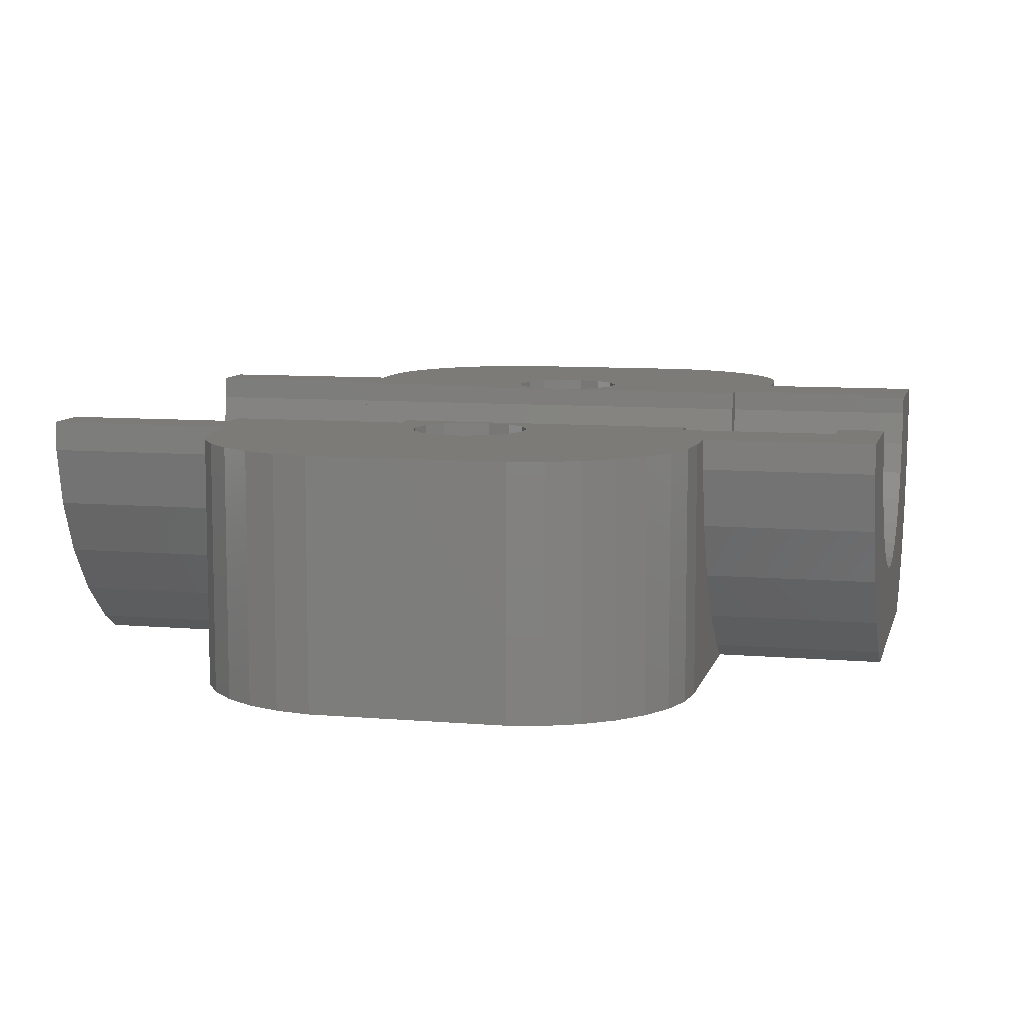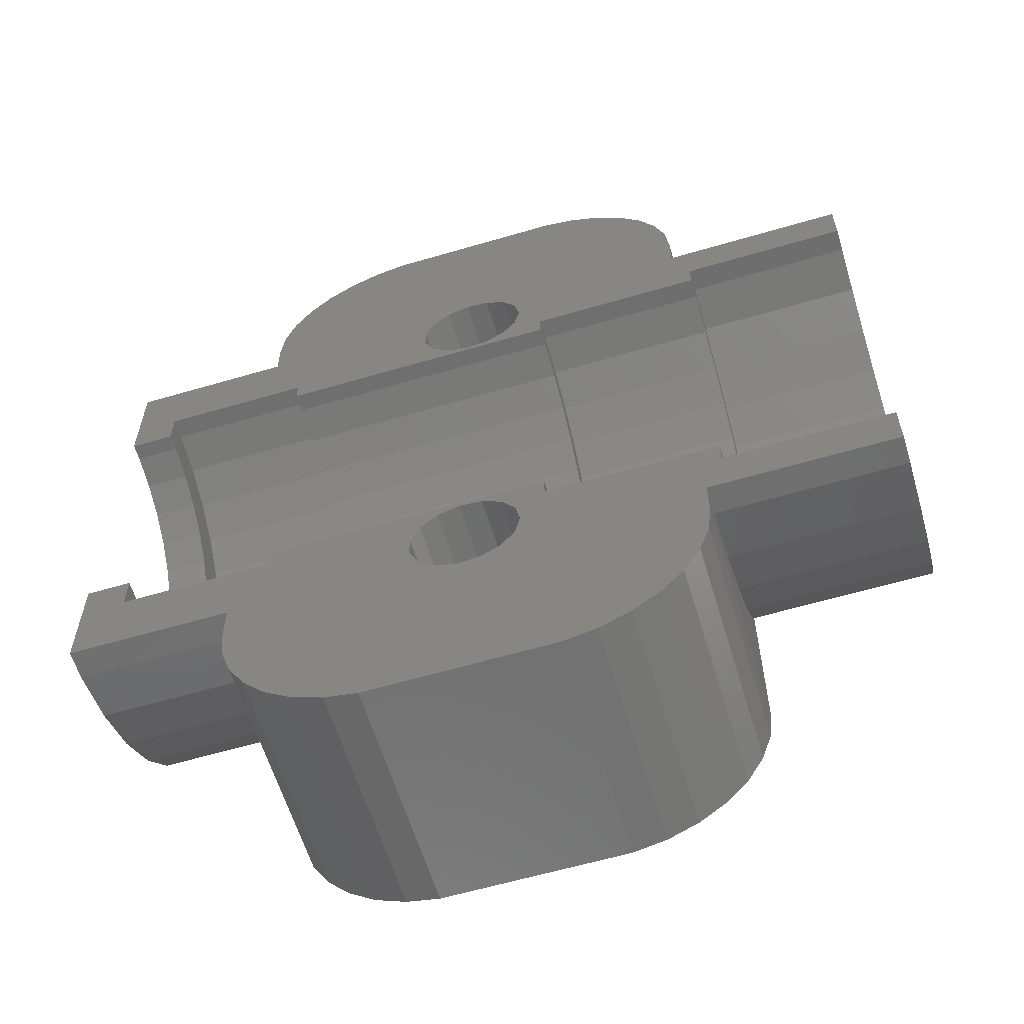
<metadata>
{"format":"stl","ext":"stl","renderer":"f3d","projection":"perspective","resolution":1024,"background":"white","views":[{"elev":8.7,"azim":-166.9,"up":"+Z"},{"elev":-60.8,"azim":16.7,"up":"+Y"}]}
</metadata>
<code>
# stl→obj: 369 verts, 772 faces
v -13 16.22 16.75
v 0 16.22 19.05
v -13 16.22 19.05
v 0 16.22 16.75
v -13 51.03 1.252
v 0 54.45 4.329
v 0 51.03 1.252
v -13 54.45 4.329
v 0 59.98 16.75
v -13 59.98 19.05
v 0 59.98 19.05
v -13 59.98 16.75
v 0 57.15 8.05
v -13 59.02 12.25
v 0 59.02 12.25
v -13 57.15 8.05
v -13 17.18 12.25
v 0 17.18 12.25
v -13 50.46 15.03
v -13 51.03 17.69
v -13 49.36 12.55
v -13 45.74 8.533
v -13 48.86 0
v -13 47.76 10.35
v -13 43.39 7.174
v -13 40.8 6.334
v -13 38.1 6.05
v -13 27.34 0
v -13 35.4 6.334
v -13 32.81 7.174
v -13 30.46 8.533
v -13 25.17 1.252
v -13 28.44 10.35
v -13 21.75 4.329
v -13 26.84 12.55
v -13 19.05 8.05
v -13 25.74 15.03
v -13 25.17 17.69
v -13 25.17 19.05
v -13 51.03 19.05
v 0 48.86 0
v 0 27.34 0
v 0 25.17 1.252
v 0 63.2 19.05
v 0 63.2 0
v 0 13 0
v 0 21.75 4.329
v 0 19.05 8.05
v 0 13 19.05
v -9.45 54.01 19.05
v 0 54.01 19.05
v -9.45 51.03 19.05
v -9.45 25.17 19.05
v -9.45 22.19 19.05
v 0 22.19 19.05
v 38.1 16.22 16.75
v 53.1 16.22 19.05
v 38.1 16.22 19.05
v 53.1 16.22 16.75
v 38.1 51.03 1.252
v 53.1 54.45 4.329
v 53.1 51.03 1.252
v 38.1 54.45 4.329
v 53.1 59.98 16.75
v 38.1 59.98 19.05
v 53.1 59.98 19.05
v 38.1 59.98 16.75
v 53.1 57.15 8.05
v 38.1 59.02 12.25
v 53.1 59.02 12.25
v 38.1 57.15 8.05
v 38.1 17.18 12.25
v 53.1 17.18 12.25
v 38.1 53.32 14.11
v 38.1 54.01 17.38
v 38.1 51.96 11.05
v 38.1 49.99 8.344
v 38.1 47.5 6.106
v 38.1 48.86 0
v 38.1 44.61 4.433
v 38.1 41.43 3.4
v 38.1 38.1 3.05
v 38.1 27.34 0
v 38.1 34.77 3.4
v 38.1 31.59 4.433
v 38.1 28.7 6.106
v 38.1 25.17 1.252
v 38.1 26.21 8.344
v 38.1 21.75 4.329
v 38.1 24.24 11.05
v 38.1 19.05 8.05
v 38.1 22.88 14.11
v 38.1 22.19 17.38
v 38.1 22.19 19.05
v 38.1 54.01 19.05
v 53.1 48.86 0
v 53.1 27.34 0
v 53.1 25.17 1.252
v 53.1 20.2 17.17
v 53.1 20.2 19.05
v 53.1 19.05 8.05
v 53.1 56 17.17
v 53.1 56 19.05
v 53.1 55.22 13.49
v 53.1 53.69 10.05
v 53.1 51.48 7.006
v 53.1 48.68 4.488
v 53.1 45.42 2.606
v 53.1 41.84 1.443
v 53.1 38.1 1.05
v 53.1 34.36 1.443
v 53.1 30.78 2.606
v 53.1 27.52 4.488
v 53.1 24.72 7.006
v 53.1 21.75 4.329
v 53.1 22.51 10.05
v 53.1 20.98 13.49
v 39.55 56 19.05
v 39.55 54.01 19.05
v 39.55 22.19 19.05
v 39.55 20.2 19.05
v 38.1 13 0
v 22.06 22.39 0
v 38.1 63.2 0
v 23.16 55.32 0
v 23.55 57.15 0
v 22.06 53.81 0
v 20.44 23.33 0
v 20.44 52.87 0
v 18.58 23.53 0
v 18.58 52.67 0
v 16.8 22.95 0
v 16.8 53.25 0
v 15.41 21.7 0
v 14.65 19.99 0
v 23.16 17.22 0
v 37.82 10.3 0
v 23.16 20.88 0
v 23.55 19.05 0
v 36.98 7.712 0
v 22.06 15.71 0
v 35.62 5.359 0
v 23.16 58.98 0
v 33.8 3.339 0
v 37.82 65.9 0
v 31.6 1.742 0
v 36.98 68.49 0
v 29.12 0.6363 0
v 22.06 60.49 0
v 26.46 0.07121 0
v 35.62 70.84 0
v 33.8 72.86 0
v 20.44 14.77 0
v 18.58 14.57 0
v 11.64 0.07121 0
v 16.8 15.15 0
v 14.65 18.11 0
v 15.41 54.51 0
v 6.5 1.742 0
v 15.41 16.41 0
v 8.983 0.6363 0
v 31.6 74.46 0
v 29.12 75.56 0
v 26.46 76.13 0
v 20.44 61.43 0
v 18.58 61.63 0
v 11.64 76.13 0
v 16.8 61.05 0
v 6.5 74.46 0
v 15.41 59.8 0
v 14.65 58.09 0
v 14.65 56.21 0
v 4.301 3.339 0
v 2.483 5.359 0
v 1.124 7.712 0
v 0.2841 65.9 0
v 0.2841 10.3 0
v 8.983 75.56 0
v 4.301 72.86 0
v 2.483 70.84 0
v 1.124 68.49 0
v 0.2841 65.9 19.05
v 15.41 59.8 19.05
v 1.124 68.49 19.05
v 14.65 58.09 19.05
v 2.55 54.01 19.05
v 23.16 58.98 19.05
v 38.1 63.2 19.05
v 37.82 65.9 19.05
v 36.98 68.49 19.05
v 22.06 60.49 19.05
v 35.62 70.84 19.05
v 33.8 72.86 19.05
v 31.6 74.46 19.05
v 29.12 75.56 19.05
v 26.46 76.13 19.05
v 25.55 54.01 19.05
v 23.16 55.32 19.05
v 23.55 57.15 19.05
v 20.44 61.43 19.05
v 18.58 61.63 19.05
v 11.64 76.13 19.05
v 16.8 61.05 19.05
v 6.5 74.46 19.05
v 8.983 75.56 19.05
v 22.06 53.81 19.05
v 25.55 52.27 19.05
v 20.44 52.87 19.05
v 18.58 52.67 19.05
v 4.301 72.86 19.05
v 2.483 70.84 19.05
v 14.65 56.21 19.05
v 2.55 52.27 19.05
v 15.41 54.51 19.05
v 16.8 53.25 19.05
v 22.06 22.39 19.05
v 25.55 22.19 19.05
v 25.55 23.93 19.05
v 23.16 20.88 19.05
v 23.55 19.05 19.05
v 20.44 23.33 19.05
v 18.58 23.53 19.05
v 2.55 22.19 19.05
v 14.65 18.11 19.05
v 14.65 19.99 19.05
v 8.983 0.6363 19.05
v 11.64 0.07121 19.05
v 6.5 1.742 19.05
v 2.55 23.93 19.05
v 15.41 21.7 19.05
v 4.301 3.339 19.05
v 16.8 22.95 19.05
v 0.2841 10.3 19.05
v 2.483 5.359 19.05
v 1.124 7.712 19.05
v 38.1 13 19.05
v 23.16 17.22 19.05
v 37.82 10.3 19.05
v 36.98 7.712 19.05
v 22.06 15.71 19.05
v 35.62 5.359 19.05
v 33.8 3.339 19.05
v 31.6 1.742 19.05
v 29.12 0.6363 19.05
v 26.46 0.07121 19.05
v 20.44 14.77 19.05
v 18.58 14.57 19.05
v 16.8 15.15 19.05
v 15.41 16.41 19.05
v -9.45 45.74 8.533
v -9.45 47.76 10.35
v -9.45 51.03 17.69
v -9.45 50.46 15.03
v -9.45 49.36 12.55
v -9.45 35.4 6.334
v -9.45 38.1 6.05
v -9.45 25.74 15.03
v -9.45 25.17 17.69
v -9.45 40.8 6.334
v -9.45 43.39 7.174
v -9.45 28.44 10.35
v -9.45 26.84 12.55
v -9.45 30.46 8.533
v -9.45 32.81 7.174
v -9.45 49.99 8.344
v 2.55 47.5 6.106
v 2.55 49.99 8.344
v -9.45 47.5 6.106
v -9.45 53.32 14.11
v 2.55 54.01 17.38
v -9.45 54.01 17.38
v 2.55 53.32 14.11
v -9.45 51.96 11.05
v 2.55 51.96 11.05
v -9.45 38.1 3.05
v 2.55 34.77 3.4
v 2.55 38.1 3.05
v -9.45 34.77 3.4
v -9.45 44.61 4.433
v 2.55 41.43 3.4
v 2.55 44.61 4.433
v -9.45 41.43 3.4
v 2.55 31.59 4.433
v -9.45 31.59 4.433
v 2.55 51.65 14.65
v 2.55 52.27 17.56
v 2.55 50.44 11.93
v 2.55 48.69 9.515
v 2.55 46.48 7.522
v 2.55 43.9 6.032
v 2.55 41.06 5.111
v 2.55 38.1 4.8
v 2.55 35.14 5.111
v 2.55 32.3 6.032
v 2.55 29.72 7.522
v 2.55 28.7 6.106
v 2.55 27.51 9.515
v 2.55 26.21 8.344
v 2.55 25.76 11.93
v 2.55 24.24 11.05
v 2.55 24.55 14.65
v 2.55 22.88 14.11
v 2.55 23.93 17.56
v 2.55 22.19 17.38
v -9.45 24.24 11.05
v -9.45 26.21 8.344
v -9.45 28.7 6.106
v -9.45 22.19 17.38
v -9.45 22.88 14.11
v 25.55 23.93 17.56
v 25.55 22.19 17.38
v 25.55 22.88 14.11
v 25.55 52.27 17.56
v 25.55 54.01 17.38
v 25.55 53.32 14.11
v 25.55 51.65 14.65
v 25.55 51.96 11.05
v 25.55 50.44 11.93
v 25.55 49.99 8.344
v 25.55 48.69 9.515
v 25.55 47.5 6.106
v 25.55 46.48 7.522
v 25.55 44.61 4.433
v 25.55 43.9 6.032
v 25.55 41.43 3.4
v 25.55 41.06 5.111
v 25.55 38.1 4.8
v 25.55 38.1 3.05
v 25.55 35.14 5.111
v 25.55 34.77 3.4
v 25.55 32.3 6.032
v 25.55 31.59 4.433
v 25.55 29.72 7.522
v 25.55 28.7 6.106
v 25.55 27.51 9.515
v 25.55 26.21 8.344
v 25.55 25.76 11.93
v 25.55 24.24 11.05
v 25.55 24.55 14.65
v 39.55 47.5 6.106
v 39.55 49.99 8.344
v 39.55 54.01 17.38
v 39.55 53.32 14.11
v 39.55 51.96 11.05
v 39.55 34.77 3.4
v 39.55 38.1 3.05
v 39.55 41.43 3.4
v 39.55 44.61 4.433
v 39.55 31.59 4.433
v 39.55 26.21 8.344
v 39.55 24.24 11.05
v 39.55 28.7 6.106
v 39.55 22.19 17.38
v 39.55 22.88 14.11
v 39.55 41.84 1.443
v 39.55 38.1 1.05
v 39.55 45.42 2.606
v 39.55 48.68 4.488
v 39.55 55.22 13.49
v 39.55 56 17.17
v 39.55 51.48 7.006
v 39.55 53.69 10.05
v 39.55 34.36 1.443
v 39.55 20.2 17.17
v 39.55 20.98 13.49
v 39.55 30.78 2.606
v 39.55 27.52 4.488
v 39.55 24.72 7.006
v 39.55 22.51 10.05
f 1 2 3
f 2 1 4
f 5 6 7
f 6 5 8
f 9 10 11
f 10 9 12
f 13 14 15
f 14 13 16
f 17 4 1
f 4 17 18
f 14 19 20
f 8 21 19
f 22 5 23
f 8 24 21
f 5 22 24
f 23 25 22
f 23 26 25
f 23 27 26
f 28 27 23
f 27 28 29
f 29 28 30
f 28 31 30
f 32 31 28
f 31 32 33
f 34 33 32
f 33 34 35
f 36 35 34
f 35 36 37
f 17 37 36
f 37 17 38
f 1 38 17
f 3 38 1
f 38 3 39
f 20 12 14
f 19 14 16
f 19 16 8
f 24 8 5
f 12 20 10
f 10 20 40
f 23 7 41
f 7 23 5
f 6 16 13
f 16 6 8
f 15 12 9
f 12 15 14
f 32 42 43
f 42 32 28
f 15 44 45
f 44 15 9
f 45 13 15
f 45 6 13
f 45 7 6
f 7 45 41
f 44 9 11
f 46 43 42
f 46 47 43
f 46 48 47
f 46 18 48
f 49 18 46
f 18 49 4
f 4 49 2
f 34 48 36
f 48 34 47
f 36 18 17
f 18 36 48
f 34 43 47
f 43 34 32
f 11 50 51
f 10 50 11
f 40 50 10
f 50 40 52
f 53 39 54
f 54 2 55
f 54 3 2
f 3 54 39
f 28 41 42
f 41 28 23
f 56 57 58
f 57 56 59
f 60 61 62
f 61 60 63
f 64 65 66
f 65 64 67
f 68 69 70
f 69 68 71
f 72 59 56
f 59 72 73
f 69 74 75
f 71 76 74
f 77 63 60
f 63 77 76
f 78 60 79
f 60 78 77
f 79 80 78
f 79 81 80
f 79 82 81
f 83 82 79
f 82 83 84
f 83 85 84
f 83 86 85
f 87 86 83
f 86 87 88
f 89 88 87
f 88 89 90
f 91 90 89
f 90 91 92
f 72 92 91
f 92 72 93
f 56 93 72
f 58 93 56
f 93 58 94
f 75 67 69
f 74 69 71
f 76 71 63
f 67 75 65
f 65 75 95
f 79 62 96
f 62 79 60
f 61 71 68
f 71 61 63
f 70 67 64
f 67 70 69
f 87 97 98
f 97 87 83
f 57 99 100
f 99 73 101
f 99 57 59
f 99 59 73
f 102 64 66
f 64 102 70
f 102 66 103
f 70 102 104
f 70 104 68
f 105 68 104
f 68 105 61
f 106 61 105
f 106 62 61
f 107 62 106
f 62 107 96
f 108 96 107
f 109 96 108
f 110 96 109
f 110 97 96
f 111 97 110
f 112 97 111
f 113 97 112
f 113 98 97
f 114 98 113
f 115 114 116
f 114 115 98
f 101 116 117
f 101 117 99
f 116 101 115
f 89 101 91
f 101 89 115
f 91 73 72
f 73 91 101
f 89 98 115
f 98 89 87
f 66 118 103
f 65 118 66
f 95 118 65
f 118 95 119
f 120 94 121
f 121 57 100
f 121 58 57
f 58 121 94
f 83 96 97
f 96 83 79
f 122 123 124
f 124 125 126
f 127 124 123
f 124 127 125
f 128 127 123
f 128 129 127
f 130 129 128
f 130 131 129
f 132 131 130
f 132 133 131
f 42 132 134
f 132 42 133
f 42 134 135
f 41 133 42
f 136 122 137
f 138 122 139
f 136 137 140
f 123 122 138
f 141 140 142
f 143 124 126
f 141 142 144
f 124 143 145
f 141 144 146
f 145 143 147
f 141 146 148
f 149 147 143
f 141 148 150
f 147 149 151
f 151 149 152
f 122 136 139
f 140 141 136
f 150 153 141
f 150 154 153
f 155 154 150
f 154 155 156
f 46 135 157
f 133 41 158
f 156 159 160
f 159 156 161
f 161 156 155
f 152 149 162
f 162 149 163
f 163 149 164
f 165 164 149
f 166 164 165
f 167 166 168
f 169 168 170
f 166 167 164
f 45 170 171
f 158 41 172
f 173 160 159
f 45 172 41
f 174 160 173
f 172 45 171
f 175 160 174
f 170 45 176
f 177 160 175
f 168 178 167
f 46 160 177
f 168 169 178
f 160 46 157
f 170 179 169
f 135 46 42
f 170 180 179
f 170 181 180
f 170 176 181
f 182 183 184
f 44 183 182
f 183 44 185
f 11 185 44
f 185 11 186
f 186 11 51
f 187 188 189
f 187 189 190
f 191 190 192
f 191 192 193
f 191 193 194
f 191 194 195
f 191 195 196
f 188 187 197
f 198 197 199
f 188 197 95
f 197 187 199
f 190 191 187
f 196 200 191
f 196 201 200
f 202 201 196
f 201 202 203
f 203 204 183
f 204 203 205
f 205 203 202
f 206 197 198
f 197 206 207
f 208 207 206
f 209 207 208
f 210 183 204
f 211 183 210
f 184 183 211
f 185 186 212
f 213 212 186
f 212 213 214
f 214 213 215
f 209 213 207
f 215 213 209
f 216 217 218
f 217 219 220
f 217 216 219
f 218 221 216
f 218 222 221
f 223 224 225
f 224 226 227
f 224 228 226
f 229 225 230
f 224 231 228
f 229 222 218
f 229 232 222
f 229 230 232
f 225 229 223
f 224 223 2
f 224 49 233
f 224 234 231
f 224 235 234
f 2 223 55
f 224 2 49
f 224 233 235
f 217 236 94
f 237 236 217
f 238 237 239
f 240 239 237
f 239 240 241
f 241 240 242
f 242 240 243
f 236 237 238
f 237 217 220
f 243 240 244
f 244 240 245
f 246 245 240
f 247 245 246
f 227 247 248
f 227 248 249
f 247 227 245
f 227 249 224
f 148 243 244
f 243 148 146
f 146 242 243
f 242 146 144
f 242 142 241
f 142 242 144
f 241 140 239
f 140 241 142
f 239 137 238
f 137 239 140
f 238 122 236
f 122 238 137
f 94 236 93
f 75 188 95
f 74 188 75
f 188 74 124
f 76 124 74
f 77 124 76
f 78 124 77
f 80 124 78
f 81 124 80
f 82 124 81
f 122 82 84
f 236 92 93
f 122 92 236
f 92 122 90
f 90 122 88
f 82 122 124
f 85 122 84
f 86 122 85
f 88 122 86
f 188 145 189
f 145 188 124
f 189 147 190
f 147 189 145
f 190 151 192
f 151 190 147
f 192 152 193
f 152 192 151
f 152 194 193
f 194 152 162
f 162 195 194
f 195 162 163
f 163 196 195
f 196 163 164
f 164 202 196
f 202 164 167
f 167 205 202
f 205 167 178
f 178 204 205
f 204 178 169
f 169 210 204
f 210 169 179
f 180 210 179
f 210 180 211
f 181 211 180
f 211 181 184
f 176 184 181
f 184 176 182
f 45 182 176
f 182 45 44
f 177 49 46
f 49 177 233
f 175 233 177
f 233 175 235
f 174 235 175
f 235 174 234
f 173 234 174
f 234 173 231
f 173 228 231
f 228 173 159
f 159 226 228
f 226 159 161
f 161 227 226
f 227 161 155
f 155 245 227
f 245 155 150
f 150 244 245
f 244 150 148
f 133 214 215
f 214 133 158
f 214 172 212
f 172 214 158
f 212 171 185
f 171 212 172
f 185 170 183
f 170 185 171
f 170 203 183
f 203 170 168
f 168 201 203
f 201 168 166
f 166 200 201
f 200 166 165
f 165 191 200
f 191 165 149
f 143 191 149
f 191 143 187
f 126 187 143
f 187 126 199
f 125 199 126
f 199 125 198
f 127 198 125
f 198 127 206
f 127 208 206
f 208 127 129
f 129 209 208
f 209 129 131
f 131 215 209
f 215 131 133
f 156 249 248
f 249 156 160
f 249 157 224
f 157 249 160
f 224 135 225
f 135 224 157
f 225 134 230
f 134 225 135
f 134 232 230
f 232 134 132
f 132 222 232
f 222 132 130
f 130 221 222
f 221 130 128
f 128 216 221
f 216 128 123
f 138 216 123
f 216 138 219
f 139 219 138
f 219 139 220
f 136 220 139
f 220 136 237
f 141 237 136
f 237 141 240
f 141 246 240
f 246 141 153
f 153 247 246
f 247 153 154
f 154 248 247
f 248 154 156
f 24 250 251
f 250 24 22
f 19 252 20
f 252 19 253
f 21 253 19
f 253 21 254
f 27 255 256
f 255 27 29
f 257 38 258
f 38 257 37
f 25 259 260
f 259 25 26
f 22 260 250
f 260 22 25
f 20 52 40
f 52 20 252
f 26 256 259
f 256 26 27
f 261 35 262
f 35 261 33
f 24 254 21
f 254 24 251
f 30 263 264
f 263 30 31
f 262 37 257
f 37 262 35
f 29 264 255
f 264 29 30
f 258 39 53
f 39 258 38
f 31 261 263
f 261 31 33
f 265 266 267
f 266 265 268
f 269 270 271
f 270 269 272
f 273 272 269
f 272 273 274
f 275 276 277
f 276 275 278
f 279 280 281
f 280 279 282
f 268 281 266
f 281 268 279
f 271 51 50
f 270 51 271
f 51 270 186
f 282 277 280
f 277 282 275
f 278 283 276
f 283 278 284
f 285 272 274
f 272 285 286
f 274 287 285
f 267 287 274
f 267 288 287
f 266 288 267
f 266 289 288
f 281 289 266
f 281 290 289
f 280 290 281
f 280 291 290
f 277 291 280
f 277 292 291
f 277 293 292
f 276 293 277
f 276 294 293
f 283 294 276
f 283 295 294
f 296 295 283
f 296 297 295
f 298 297 296
f 298 299 297
f 300 299 298
f 299 300 301
f 302 301 300
f 301 302 303
f 304 303 302
f 223 303 304
f 303 223 229
f 286 270 272
f 270 286 186
f 186 286 213
f 298 305 300
f 305 298 306
f 265 274 273
f 274 265 267
f 284 296 283
f 296 284 307
f 302 308 304
f 308 302 309
f 54 258 53
f 258 309 305
f 258 54 308
f 258 308 309
f 252 271 50
f 271 252 269
f 252 50 52
f 269 252 253
f 269 253 273
f 254 273 253
f 273 254 265
f 251 265 254
f 251 268 265
f 250 268 251
f 250 279 268
f 260 279 250
f 260 282 279
f 259 282 260
f 256 282 259
f 256 275 282
f 255 275 256
f 255 278 275
f 264 278 255
f 264 284 278
f 263 284 264
f 263 307 284
f 261 307 263
f 306 261 262
f 261 306 307
f 305 262 257
f 305 257 258
f 262 305 306
f 300 309 302
f 309 300 305
f 304 55 223
f 308 55 304
f 55 308 54
f 307 298 296
f 298 307 306
f 217 310 218
f 310 217 311
f 310 311 312
f 313 314 197
f 313 197 207
f 314 313 315
f 316 315 313
f 315 316 317
f 318 317 316
f 318 319 317
f 320 319 318
f 320 321 319
f 322 321 320
f 322 323 321
f 324 323 322
f 324 325 323
f 326 325 324
f 327 325 326
f 327 328 325
f 329 328 327
f 329 330 328
f 331 330 329
f 331 332 330
f 333 332 331
f 333 334 332
f 335 334 333
f 335 336 334
f 337 336 335
f 338 337 339
f 337 338 336
f 312 339 310
f 339 312 338
f 288 322 320
f 322 288 289
f 286 207 213
f 207 286 313
f 292 329 327
f 329 292 293
f 339 303 310
f 303 339 301
f 290 326 324
f 326 290 291
f 289 324 322
f 324 289 290
f 287 316 285
f 316 287 318
f 291 327 326
f 327 291 292
f 335 299 337
f 299 335 297
f 288 318 287
f 318 288 320
f 285 313 286
f 313 285 316
f 294 333 331
f 333 294 295
f 337 301 339
f 301 337 299
f 293 331 329
f 331 293 294
f 310 229 218
f 229 310 303
f 295 335 333
f 335 295 297
f 319 78 77
f 78 319 321
f 77 340 341
f 340 77 78
f 315 75 314
f 75 315 74
f 74 342 75
f 342 74 343
f 317 74 315
f 74 317 76
f 76 343 74
f 343 76 344
f 328 84 82
f 84 328 330
f 82 345 346
f 345 82 84
f 323 81 80
f 81 323 325
f 80 347 348
f 347 80 81
f 321 80 78
f 80 321 323
f 78 348 340
f 348 78 80
f 314 95 197
f 95 314 75
f 75 119 95
f 119 75 342
f 325 82 81
f 82 325 328
f 81 346 347
f 346 81 82
f 330 85 84
f 85 330 332
f 84 349 345
f 349 84 85
f 88 338 90
f 338 88 336
f 350 90 351
f 90 350 88
f 319 76 317
f 76 319 77
f 77 344 76
f 344 77 341
f 332 86 85
f 86 332 334
f 85 352 349
f 352 85 86
f 93 217 94
f 217 93 311
f 353 94 120
f 94 353 93
f 92 311 93
f 311 92 312
f 354 93 353
f 93 354 92
f 90 312 92
f 312 90 338
f 351 92 354
f 92 351 90
f 334 88 86
f 88 334 336
f 86 350 352
f 350 86 88
f 355 110 109
f 110 355 356
f 357 109 108
f 109 357 355
f 358 108 107
f 108 358 357
f 359 102 360
f 102 359 104
f 361 105 362
f 105 361 106
f 356 111 110
f 111 356 363
f 117 364 99
f 364 117 365
f 121 353 120
f 353 121 364
f 353 364 365
f 342 360 118
f 342 118 119
f 360 342 359
f 343 359 342
f 359 343 362
f 344 362 343
f 344 361 362
f 341 361 344
f 341 358 361
f 340 358 341
f 340 357 358
f 348 357 340
f 348 355 357
f 347 355 348
f 346 355 347
f 346 356 355
f 345 356 346
f 345 363 356
f 349 363 345
f 349 366 363
f 352 366 349
f 352 367 366
f 350 367 352
f 350 368 367
f 351 368 350
f 369 351 354
f 351 369 368
f 365 354 353
f 354 365 369
f 361 107 106
f 107 361 358
f 360 103 118
f 103 360 102
f 362 104 359
f 104 362 105
f 367 114 113
f 114 367 368
f 363 112 111
f 112 363 366
f 366 113 112
f 113 366 367
f 114 369 116
f 369 114 368
f 116 365 117
f 365 116 369
f 99 121 100
f 121 99 364

</code>
